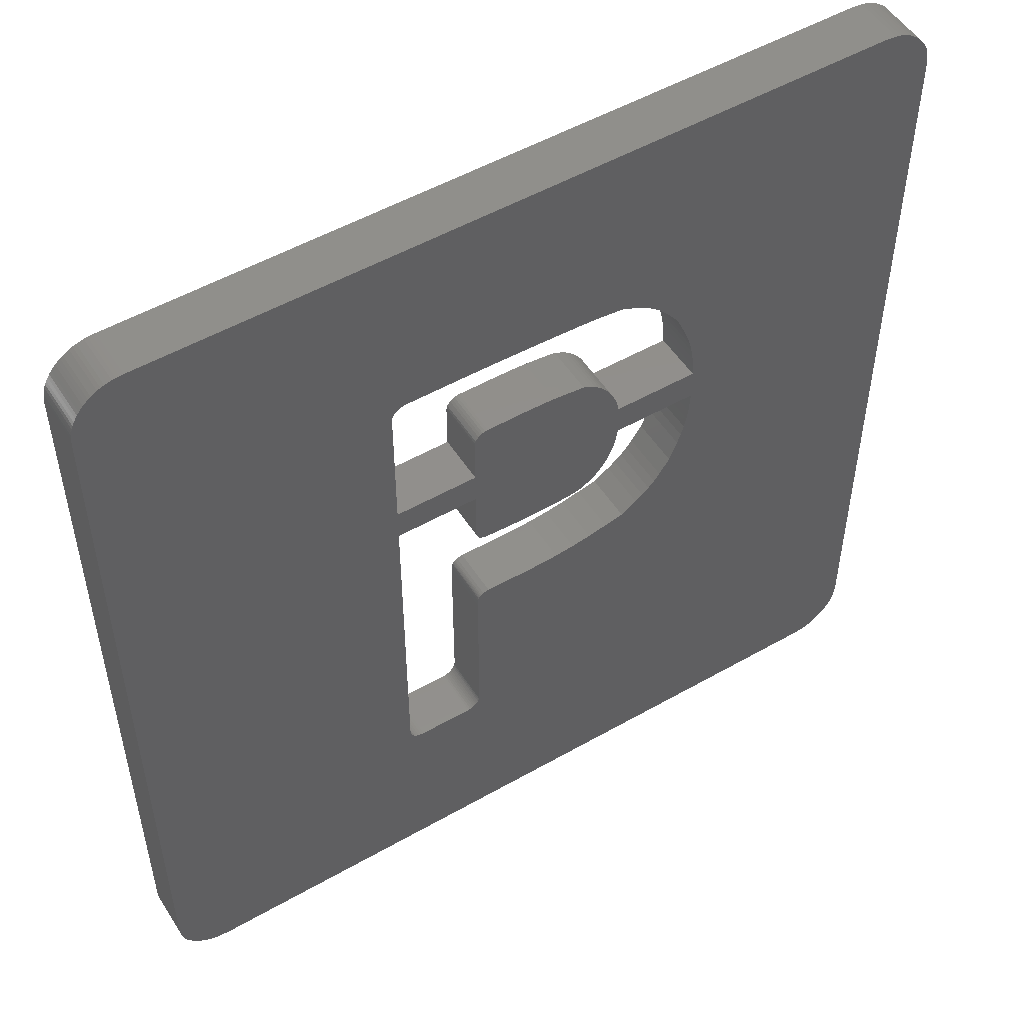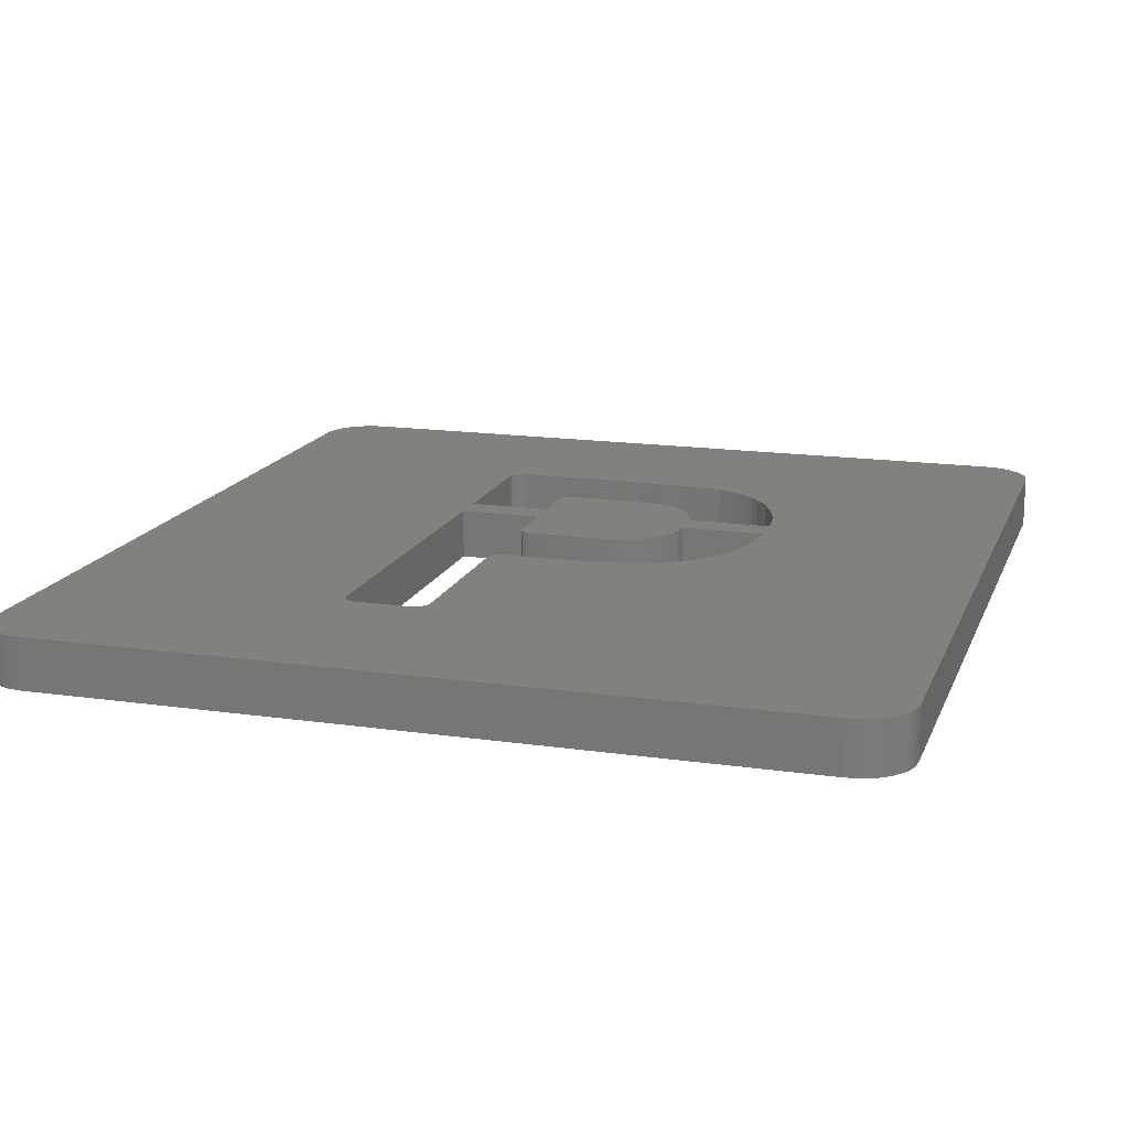
<metadata>
{"format":"stl","ext":"stl","renderer":"f3d","projection":"perspective","resolution":1024,"background":"white","views":[{"elev":51.9,"azim":-31.7,"up":"+Y"},{"elev":15.9,"azim":16.8,"up":"+Z"}]}
</metadata>
<code>
# stl→obj: 412 verts, 840 faces
v 549.6 267.2 3
v 549.1 267.2 3
v 549.6 267.2 0
v 549.1 267.2 0
v 551.9 267.3 0
v 552 267.3 0
v 551.9 267.3 3
v 552 267.3 3
v 552.5 267.3 0
v 552.5 267.3 3
v 552.9 267.3 0
v 552.9 267.3 3
v 553.4 267.4 0
v 553.4 267.4 3
v 553.9 267.5 0
v 553.9 267.5 3
v 547.7 267.3 0
v 547.7 267.3 3
v 546.9 273.1 0
v 541.9 273.1 0
v 546.9 273.1 3
v 541.9 273.1 3
v 546.9 271.2 3
v 541.9 271.2 3
v 546.9 271.2 0
v 541.9 271.2 0
v 556.3 273.1 3
v 561.3 273.1 3
v 556.3 273.1 0
v 561.3 273.1 0
v 556.3 271.2 0
v 561.3 271.2 0
v 556.3 271.2 3
v 561.3 271.2 3
v 541.9 251.5 3
v 541.9 251.5 0
v 561.3 270.5 0
v 561.3 270.5 3
v 561.2 269.9 0
v 561.2 269.9 3
v 561.1 269.2 0
v 561.1 269.2 3
v 561 268.6 0
v 561 268.6 3
v 560.8 268 0
v 560.8 268 3
v 560.6 267.4 0
v 560.6 267.4 3
v 560.1 266.2 0
v 560.1 266.2 3
v 561.3 273.8 3
v 561.3 273.8 0
v 561.2 274.4 3
v 561.2 274.4 0
v 561.1 275.1 3
v 561.1 275.1 0
v 560.9 275.7 3
v 560.9 275.7 0
v 560.7 276.4 3
v 560.7 276.4 0
v 560.5 277 3
v 560.5 277 0
v 560 278.3 3
v 560 278.3 0
v 556.2 281.3 0
v 556.8 281.1 0
v 556.2 281.3 3
v 556.8 281.1 3
v 557.4 280.8 0
v 557.4 280.8 3
v 557.9 280.5 0
v 557.9 280.5 3
v 558.4 280.1 0
v 558.4 280.1 3
v 558.8 279.7 0
v 558.8 279.7 3
v 559.2 279.3 0
v 559.2 279.3 3
v 552.3 281.6 0
v 553.3 281.6 0
v 552.3 281.6 3
v 553.3 281.6 3
v 554.3 281.5 0
v 554.3 281.5 3
v 555.3 281.4 0
v 555.3 281.4 3
v 545.9 281.7 0
v 547.5 281.7 0
v 545.9 281.7 3
v 547.5 281.7 3
v 549.1 281.7 0
v 549.1 281.7 3
v 550.7 281.7 0
v 550.7 281.7 3
v 542.8 281.7 0
v 542.8 281.7 3
v 542.2 281.5 0
v 542.3 281.6 0
v 542.2 281.5 3
v 542.3 281.6 3
v 542.5 281.7 0
v 542.5 281.7 3
v 542.6 281.7 0
v 542.6 281.7 3
v 541.9 280.9 0
v 541.9 281.1 0
v 541.9 280.9 3
v 541.9 281.1 3
v 542 281.2 0
v 542 281.2 3
v 542.1 281.4 0
v 542.1 281.4 3
v 542.2 250.9 0
v 542.1 251 0
v 542.2 250.9 3
v 542.1 251 3
v 542 251.2 0
v 542 251.2 3
v 541.9 251.3 0
v 541.9 251.3 3
v 542.8 250.6 0
v 542.6 250.6 0
v 542.8 250.6 3
v 542.6 250.6 3
v 542.5 250.7 0
v 542.5 250.7 3
v 542.3 250.8 0
v 542.3 250.8 3
v 546 250.6 0
v 546 250.6 3
v 546.4 250.7 0
v 546.3 250.7 0
v 546.4 250.7 3
v 546.3 250.7 3
v 546.2 250.6 0
v 546.2 250.6 3
v 546.1 250.6 0
v 546.1 250.6 3
v 546.7 251.1 0
v 546.7 251 0
v 546.7 251.1 3
v 546.7 251 3
v 546.6 250.9 0
v 546.6 250.9 3
v 546.5 250.8 0
v 546.5 250.8 3
v 546.9 251.5 0
v 546.9 251.4 0
v 546.9 251.5 3
v 546.9 251.4 3
v 546.8 251.3 0
v 546.8 251.3 3
v 546.8 251.2 0
v 546.8 251.2 3
v 546.9 261.2 0
v 546.9 261.2 3
v 547.6 262.1 0
v 547.3 262 0
v 547.6 262.1 3
v 547.3 262 3
v 547.1 261.9 0
v 547.1 261.9 3
v 547 261.8 0
v 547 261.8 3
v 546.9 261.7 0
v 546.9 261.7 3
v 546.9 261.5 0
v 546.9 261.5 3
v 556.9 263 0
v 555.8 262.8 0
v 556.9 263 3
v 555.8 262.8 3
v 554.6 262.5 0
v 554.6 262.5 3
v 553.5 262.3 0
v 553.5 262.3 3
v 552.3 262.2 0
v 552.3 262.2 3
v 551.1 262.1 0
v 551.1 262.1 3
v 550 262.1 0
v 550 262.1 3
v 559.5 265.2 0
v 559.5 265.2 3
v 559.1 264.8 0
v 559.1 264.8 3
v 558.7 264.4 0
v 558.7 264.4 3
v 558.3 264 0
v 558.3 264 3
v 557.9 263.7 0
v 557.9 263.7 3
v 525.2 290.5 3
v 525.2 290.7 3
v 525.2 290.5 0
v 525.2 290.7 0
v 525.3 290.9 3
v 525.3 290.9 0
v 525.4 291.1 3
v 525.4 291.1 0
v 525.5 291.3 3
v 525.5 291.3 0
v 527.4 292.7 0
v 527.2 292.7 0
v 527.4 292.7 3
v 527.2 292.7 3
v 527 292.6 0
v 527 292.6 3
v 526.8 292.5 0
v 526.8 292.5 3
v 526.6 292.4 0
v 526.6 292.4 3
v 556.2 270.6 3
v 556.2 270.6 0
v 556.2 270.3 3
v 556.2 270.3 0
v 556.1 270.1 3
v 556.1 270.1 0
v 555.9 269.5 3
v 555.9 269.5 0
v 555.6 269 3
v 555.6 269 0
v 546.9 275.8 3
v 546.9 275.8 0
v 546.9 268.1 0
v 546.9 268.1 3
v 550.8 267.2 3
v 550.8 267.2 0
v 547.2 267.4 0
v 547.3 267.4 0
v 547.2 267.4 3
v 547.3 267.4 3
v 547.5 267.3 0
v 547.5 267.3 3
v 547.6 267.3 0
v 547.6 267.3 3
v 546.9 267.7 0
v 547 267.6 0
v 546.9 267.7 3
v 547 267.6 3
v 547.1 267.5 0
v 547.1 267.5 3
v 546.9 268 0
v 546.9 268 3
v 546.9 267.9 0
v 546.9 267.9 3
v 546.9 267.8 0
v 546.9 267.8 3
v 547.1 276.4 0
v 547 276.3 0
v 547.1 276.4 3
v 547 276.3 3
v 546.9 276.1 0
v 546.9 276.1 3
v 546.9 276 0
v 546.9 276 3
v 547.7 276.6 0
v 547.5 276.6 0
v 547.7 276.6 3
v 547.5 276.6 3
v 547.4 276.6 0
v 547.4 276.6 3
v 547.2 276.5 0
v 547.2 276.5 3
v 548.7 276.6 0
v 548.7 276.6 3
v 553.9 276.4 0
v 552.6 276.5 0
v 553.9 276.4 3
v 552.6 276.5 3
v 551.9 276.6 0
v 551.9 276.6 3
v 551.3 276.6 0
v 551.3 276.6 3
v 550 276.6 0
v 550 276.6 3
v 555.6 274.9 0
v 555.3 275.3 0
v 555.6 274.9 3
v 555.3 275.3 3
v 555.1 275.6 0
v 555.1 275.6 3
v 554.9 275.8 0
v 554.9 275.8 3
v 554.6 275.9 0
v 554.6 275.9 3
v 554.4 276.1 0
v 554.4 276.1 3
v 556.2 273.5 0
v 556.2 273.5 3
v 556 274 0
v 556 274 3
v 555.8 274.4 0
v 555.8 274.4 3
v 554.4 267.8 0
v 554.4 267.8 3
v 554.6 267.9 0
v 554.6 267.9 3
v 554.9 268.1 0
v 554.9 268.1 3
v 555.1 268.3 0
v 555.1 268.3 3
v 555.3 268.5 0
v 555.3 268.5 3
v 527.6 292.8 3
v 527.6 292.8 0
v 527.8 292.8 3
v 527.8 292.8 0
v 528 292.8 3
v 528 292.8 0
v 528.2 292.8 3
v 528.2 292.8 0
v 525.1 290.3 0
v 525.1 290.3 3
v 525.1 290.1 0
v 525.1 290.1 3
v 525.1 289.9 0
v 525.1 289.9 3
v 525.1 289.7 0
v 525.1 289.7 3
v 575.3 289.7 3
v 575.3 242.6 3
v 572.1 239.5 3
v 528.2 239.5 3
v 525.1 242.6 3
v 572.1 292.8 3
v 525.1 242 3
v 525.6 240.9 3
v 526 240.4 3
v 526.4 240 3
v 525.2 241.7 3
v 525.4 241.2 3
v 525.3 241.4 3
v 526.7 239.9 3
v 527 239.7 3
v 527.3 239.6 3
v 527.6 239.6 3
v 572.8 239.6 3
v 573.1 239.6 3
v 573.3 239.7 3
v 573.6 239.9 3
v 573.9 240 3
v 574.4 240.4 3
v 574.7 240.9 3
v 575.2 242 3
v 575.1 241.7 3
v 574.9 241.2 3
v 575 241.4 3
v 572.8 292.8 3
v 575.2 290.3 3
v 573.9 292.3 3
v 574.4 291.9 3
v 574.7 291.4 3
v 575.1 290.6 3
v 574.9 291.2 3
v 575 290.9 3
v 573.1 292.7 3
v 573.6 292.5 3
v 573.3 292.6 3
v 526.4 292.3 3
v 526.3 292.2 3
v 526.1 292.1 3
v 525.8 291.8 3
v 525.7 291.6 3
v 526 291.9 3
v 525.6 291.5 3
v 575.3 289.7 0
v 572.1 292.8 0
v 525.1 242.6 0
v 528.2 239.5 0
v 527.6 239.6 0
v 572.1 239.5 0
v 575.3 242.6 0
v 572.8 239.6 0
v 573.1 239.6 0
v 573.3 239.7 0
v 573.6 239.9 0
v 573.9 240 0
v 574.4 240.4 0
v 574.7 240.9 0
v 575.2 242 0
v 575.1 241.7 0
v 526.4 292.3 0
v 526.3 292.2 0
v 526.1 292.1 0
v 525.8 291.8 0
v 526 291.9 0
v 572.8 292.8 0
v 575.2 290.3 0
v 573.9 292.3 0
v 574.4 291.9 0
v 573.1 292.7 0
v 573.6 292.5 0
v 573.3 292.6 0
v 574.7 291.4 0
v 575.1 290.6 0
v 574.9 291.2 0
v 575 290.9 0
v 575 241.4 0
v 574.9 241.2 0
v 527.3 239.6 0
v 527 239.7 0
v 526.7 239.9 0
v 526.4 240 0
v 526 240.4 0
v 525.6 240.9 0
v 525.4 241.2 0
v 525.2 241.7 0
v 525.1 242 0
v 525.3 241.4 0
v 525.6 291.5 0
v 525.7 291.6 0
f 1 2 3
f 3 2 4
f 5 6 7
f 7 6 8
f 6 9 8
f 8 9 10
f 10 9 11
f 10 11 12
f 12 11 13
f 12 13 14
f 14 13 15
f 14 15 16
f 17 4 18
f 18 4 2
f 19 20 21
f 21 20 22
f 23 24 25
f 25 24 26
f 27 28 29
f 29 28 30
f 31 32 33
f 33 32 34
f 24 35 26
f 26 35 36
f 32 37 34
f 34 37 38
f 38 37 39
f 38 39 40
f 40 39 41
f 40 41 42
f 42 41 43
f 42 43 44
f 44 43 45
f 44 45 46
f 46 45 47
f 46 47 48
f 48 47 49
f 48 49 50
f 28 51 30
f 30 51 52
f 52 51 53
f 52 53 54
f 54 53 55
f 54 55 56
f 56 55 57
f 56 57 58
f 58 57 59
f 58 59 60
f 60 59 61
f 60 61 62
f 62 61 63
f 62 63 64
f 65 66 67
f 67 66 68
f 68 66 69
f 68 69 70
f 70 69 71
f 70 71 72
f 72 71 73
f 72 73 74
f 74 73 75
f 74 75 76
f 76 75 77
f 76 77 78
f 78 77 64
f 78 64 63
f 79 80 81
f 81 80 82
f 82 80 83
f 82 83 84
f 84 83 85
f 84 85 86
f 86 85 65
f 86 65 67
f 87 88 89
f 89 88 90
f 90 88 91
f 90 91 92
f 92 91 93
f 92 93 94
f 94 93 79
f 94 79 81
f 95 87 96
f 96 87 89
f 97 98 99
f 99 98 100
f 100 98 101
f 100 101 102
f 102 101 103
f 102 103 104
f 104 103 95
f 104 95 96
f 105 106 107
f 107 106 108
f 108 106 109
f 108 109 110
f 110 109 111
f 110 111 112
f 112 111 97
f 112 97 99
f 20 105 22
f 22 105 107
f 113 114 115
f 115 114 116
f 116 114 117
f 116 117 118
f 118 117 119
f 118 119 120
f 120 119 36
f 120 36 35
f 121 122 123
f 123 122 124
f 124 122 125
f 124 125 126
f 126 125 127
f 126 127 128
f 128 127 113
f 128 113 115
f 129 121 130
f 130 121 123
f 131 132 133
f 133 132 134
f 134 132 135
f 134 135 136
f 136 135 137
f 136 137 138
f 138 137 129
f 138 129 130
f 139 140 141
f 141 140 142
f 142 140 143
f 142 143 144
f 144 143 145
f 144 145 146
f 146 145 131
f 146 131 133
f 147 148 149
f 149 148 150
f 150 148 151
f 150 151 152
f 152 151 153
f 152 153 154
f 154 153 139
f 154 139 141
f 155 147 156
f 156 147 149
f 157 158 159
f 159 158 160
f 160 158 161
f 160 161 162
f 162 161 161
f 162 161 162
f 162 161 163
f 162 163 164
f 164 163 163
f 164 163 164
f 164 163 165
f 164 165 166
f 166 165 167
f 166 167 168
f 168 167 155
f 168 155 156
f 169 170 171
f 171 170 172
f 172 170 173
f 172 173 174
f 174 173 175
f 174 175 176
f 176 175 177
f 176 177 178
f 178 177 179
f 178 179 180
f 180 179 181
f 180 181 182
f 182 181 157
f 182 157 159
f 49 183 50
f 50 183 184
f 184 183 185
f 184 185 186
f 186 185 187
f 186 187 188
f 188 187 189
f 188 189 190
f 190 189 191
f 190 191 192
f 192 191 169
f 192 169 171
f 193 194 195
f 195 194 196
f 196 194 197
f 196 197 198
f 198 197 199
f 198 199 200
f 200 199 201
f 200 201 202
f 203 204 205
f 205 204 206
f 206 204 207
f 206 207 208
f 208 207 209
f 208 209 210
f 210 209 211
f 210 211 212
f 33 213 31
f 31 213 214
f 214 213 215
f 214 215 216
f 216 215 217
f 216 217 218
f 218 217 219
f 218 219 220
f 220 219 221
f 220 221 222
f 21 223 19
f 19 223 224
f 25 225 23
f 23 225 226
f 7 227 5
f 5 227 228
f 228 227 1
f 228 1 3
f 229 230 231
f 231 230 232
f 232 230 233
f 232 233 234
f 234 233 235
f 234 235 236
f 236 235 17
f 236 17 18
f 237 238 239
f 239 238 240
f 240 238 241
f 240 241 242
f 242 241 241
f 242 241 242
f 242 241 229
f 242 229 231
f 225 243 226
f 226 243 244
f 244 243 245
f 244 245 246
f 246 245 247
f 246 247 248
f 248 247 237
f 248 237 239
f 249 250 251
f 251 250 252
f 252 250 253
f 252 253 254
f 254 253 255
f 254 255 256
f 256 255 224
f 256 224 223
f 257 258 259
f 259 258 260
f 260 258 261
f 260 261 262
f 262 261 263
f 262 263 264
f 264 263 249
f 264 249 251
f 265 257 266
f 266 257 259
f 267 268 269
f 269 268 270
f 270 268 271
f 270 271 272
f 272 271 273
f 272 273 274
f 274 273 275
f 274 275 276
f 276 275 265
f 276 265 266
f 277 278 279
f 279 278 280
f 280 278 281
f 280 281 282
f 282 281 283
f 282 283 284
f 284 283 285
f 284 285 286
f 286 285 287
f 286 287 288
f 288 287 267
f 288 267 269
f 29 289 27
f 27 289 290
f 290 289 291
f 290 291 292
f 292 291 293
f 292 293 294
f 294 293 277
f 294 277 279
f 15 295 16
f 16 295 296
f 296 295 297
f 296 297 298
f 298 297 299
f 298 299 300
f 300 299 301
f 300 301 302
f 302 301 303
f 302 303 304
f 304 303 222
f 304 222 221
f 205 305 203
f 203 305 306
f 306 305 307
f 306 307 308
f 308 307 309
f 308 309 310
f 310 309 311
f 310 311 312
f 195 313 193
f 193 313 314
f 314 313 315
f 314 315 316
f 316 315 317
f 316 317 318
f 318 317 319
f 318 319 320
f 34 28 33
f 33 28 27
f 33 27 270
f 270 27 290
f 270 290 292
f 28 34 321
f 321 34 38
f 321 38 40
f 321 40 322
f 322 40 42
f 322 42 44
f 44 46 322
f 322 46 48
f 322 48 50
f 50 184 322
f 322 184 186
f 322 186 188
f 188 190 322
f 322 190 192
f 322 192 323
f 323 192 171
f 323 171 150
f 150 171 172
f 150 172 149
f 149 172 174
f 149 174 176
f 176 178 149
f 149 178 180
f 149 180 182
f 149 182 156
f 156 182 159
f 156 159 168
f 168 159 160
f 168 160 166
f 166 160 164
f 164 160 164
f 164 160 162
f 164 162 162
f 150 152 323
f 323 152 154
f 323 154 141
f 141 142 323
f 323 142 144
f 323 144 146
f 146 133 323
f 323 133 134
f 323 134 136
f 136 138 323
f 323 138 324
f 324 138 130
f 324 130 123
f 123 124 324
f 324 124 126
f 324 126 128
f 128 115 324
f 324 115 116
f 324 116 118
f 324 118 325
f 325 118 120
f 325 120 35
f 35 24 325
f 325 24 320
f 320 24 22
f 320 22 107
f 24 23 22
f 22 23 21
f 21 23 274
f 21 274 276
f 226 2 23
f 23 2 1
f 23 1 227
f 244 236 226
f 226 236 18
f 226 18 2
f 236 244 234
f 234 244 246
f 234 246 232
f 232 246 248
f 232 248 231
f 231 248 242
f 242 248 239
f 242 239 240
f 240 242 242
f 23 227 274
f 274 227 7
f 274 7 272
f 272 7 8
f 272 8 270
f 270 8 33
f 8 10 33
f 33 10 213
f 213 10 215
f 215 10 217
f 217 10 12
f 217 12 219
f 219 12 14
f 219 14 296
f 296 14 16
f 296 298 219
f 219 298 300
f 219 300 302
f 302 304 219
f 219 304 221
f 292 294 270
f 270 294 279
f 270 279 280
f 280 282 270
f 270 282 284
f 270 284 286
f 286 288 270
f 270 288 269
f 276 266 21
f 21 266 223
f 223 266 259
f 223 259 256
f 256 259 252
f 256 252 254
f 260 264 259
f 259 264 251
f 259 251 252
f 260 262 264
f 107 108 320
f 320 108 110
f 320 110 311
f 311 110 112
f 311 112 99
f 99 100 311
f 311 100 102
f 311 102 104
f 104 96 311
f 311 96 89
f 311 89 90
f 90 92 311
f 311 92 326
f 326 92 94
f 326 94 81
f 81 82 326
f 326 82 84
f 326 84 86
f 86 67 326
f 326 67 68
f 326 68 70
f 70 72 326
f 326 72 74
f 326 74 76
f 76 78 326
f 326 78 63
f 326 63 321
f 321 63 61
f 321 61 59
f 59 57 321
f 321 57 55
f 321 55 53
f 53 51 321
f 321 51 28
f 314 309 193
f 193 309 201
f 193 201 199
f 314 316 309
f 309 316 318
f 309 318 320
f 327 328 325
f 325 328 329
f 325 329 330
f 327 331 328
f 328 331 332
f 332 331 333
f 330 334 325
f 325 334 335
f 325 335 336
f 336 337 325
f 325 337 324
f 323 338 322
f 322 338 339
f 322 339 340
f 340 341 322
f 322 341 342
f 322 342 343
f 343 344 322
f 322 344 345
f 345 344 346
f 346 344 347
f 346 347 348
f 326 321 349
f 349 321 350
f 349 350 351
f 351 350 352
f 352 350 353
f 353 350 354
f 353 354 355
f 355 354 356
f 349 351 357
f 357 351 358
f 357 358 359
f 311 309 320
f 307 212 309
f 309 212 360
f 309 360 361
f 307 305 212
f 212 305 205
f 212 205 210
f 210 205 206
f 210 206 208
f 361 362 309
f 309 362 363
f 309 363 364
f 362 365 363
f 364 366 309
f 309 366 201
f 197 194 199
f 199 194 193
f 30 31 29
f 29 31 268
f 29 268 289
f 289 268 291
f 291 268 293
f 293 268 277
f 277 268 278
f 278 268 281
f 281 268 283
f 283 268 285
f 285 268 287
f 287 268 267
f 52 367 30
f 30 367 32
f 30 32 31
f 52 54 367
f 367 54 56
f 367 56 58
f 58 60 367
f 367 60 62
f 367 62 64
f 367 64 368
f 368 64 77
f 368 77 75
f 75 73 368
f 368 73 71
f 368 71 69
f 69 66 368
f 368 66 65
f 368 65 85
f 85 83 368
f 368 83 80
f 368 80 79
f 79 93 368
f 368 93 91
f 368 91 312
f 312 91 88
f 312 88 87
f 87 95 312
f 312 95 103
f 312 103 101
f 101 98 312
f 312 98 97
f 312 97 111
f 111 109 312
f 312 109 319
f 312 319 310
f 310 319 317
f 310 317 315
f 109 106 319
f 319 106 105
f 319 105 20
f 319 20 26
f 26 20 19
f 26 19 25
f 25 19 273
f 25 273 228
f 228 273 5
f 5 273 271
f 5 271 6
f 6 271 268
f 6 268 31
f 224 265 19
f 19 265 275
f 19 275 273
f 265 224 257
f 257 224 255
f 257 255 250
f 250 255 253
f 250 249 257
f 257 249 263
f 257 263 258
f 258 263 261
f 6 31 9
f 9 31 214
f 9 214 216
f 216 218 9
f 9 218 11
f 11 218 220
f 11 220 13
f 13 220 295
f 13 295 15
f 222 303 220
f 220 303 301
f 220 301 299
f 299 297 220
f 220 297 295
f 228 3 25
f 25 3 4
f 25 4 225
f 225 4 17
f 225 17 235
f 225 235 243
f 243 235 233
f 243 233 245
f 245 233 230
f 245 230 247
f 247 230 229
f 247 229 241
f 241 238 241
f 241 238 237
f 241 237 247
f 319 26 369
f 369 26 36
f 369 36 119
f 119 117 369
f 369 117 370
f 369 370 371
f 117 114 370
f 370 114 113
f 370 113 127
f 127 125 370
f 370 125 122
f 370 122 121
f 121 129 370
f 370 129 137
f 370 137 372
f 372 137 135
f 372 135 132
f 132 131 372
f 372 131 145
f 372 145 143
f 143 140 372
f 372 140 139
f 372 139 153
f 153 151 372
f 372 151 148
f 372 148 169
f 169 148 170
f 170 148 147
f 170 147 173
f 173 147 175
f 175 147 177
f 177 147 179
f 179 147 181
f 181 147 155
f 181 155 157
f 157 155 167
f 157 167 158
f 158 167 165
f 158 165 163
f 163 163 158
f 158 163 161
f 161 163 161
f 169 191 372
f 372 191 373
f 372 373 374
f 374 373 375
f 375 373 376
f 376 373 377
f 377 373 378
f 378 373 379
f 379 373 380
f 380 373 381
f 380 381 382
f 191 189 373
f 373 189 187
f 373 187 185
f 185 183 373
f 373 183 49
f 373 49 47
f 47 45 373
f 373 45 43
f 373 43 41
f 41 39 373
f 373 39 367
f 367 39 37
f 367 37 32
f 306 211 203
f 203 211 209
f 203 209 204
f 204 209 207
f 306 308 211
f 211 308 310
f 211 310 383
f 383 310 384
f 384 310 385
f 385 310 386
f 385 386 387
f 368 388 367
f 367 388 389
f 389 388 390
f 389 390 391
f 388 392 390
f 390 392 393
f 393 392 394
f 391 395 389
f 389 395 396
f 396 395 397
f 396 397 398
f 399 400 382
f 382 400 380
f 371 401 369
f 369 401 402
f 369 402 403
f 403 404 369
f 369 404 405
f 369 405 406
f 407 408 406
f 406 408 409
f 406 409 369
f 407 410 408
f 315 313 310
f 310 313 195
f 310 195 202
f 202 195 200
f 200 195 196
f 200 196 198
f 202 411 310
f 310 411 412
f 310 412 386
f 391 390 352
f 352 390 351
f 351 390 393
f 351 393 358
f 358 393 394
f 358 394 359
f 359 394 392
f 359 392 357
f 357 392 388
f 357 388 349
f 349 388 368
f 349 368 326
f 367 389 321
f 321 389 350
f 350 389 396
f 350 396 354
f 354 396 398
f 354 398 356
f 356 398 397
f 356 397 355
f 355 397 395
f 355 395 353
f 353 395 391
f 353 391 352
f 373 367 322
f 322 367 321
f 379 380 343
f 343 380 344
f 344 380 400
f 344 400 347
f 347 400 399
f 347 399 348
f 348 399 382
f 348 382 346
f 346 382 381
f 346 381 345
f 345 381 373
f 345 373 322
f 372 374 323
f 323 374 338
f 338 374 375
f 338 375 339
f 339 375 376
f 339 376 340
f 340 376 377
f 340 377 341
f 341 377 378
f 341 378 342
f 342 378 379
f 342 379 343
f 370 372 324
f 324 372 323
f 405 404 329
f 329 404 330
f 330 404 403
f 330 403 334
f 334 403 402
f 334 402 335
f 335 402 401
f 335 401 336
f 336 401 371
f 336 371 337
f 337 371 370
f 337 370 324
f 369 409 325
f 325 409 327
f 327 409 408
f 327 408 331
f 331 408 410
f 331 410 333
f 333 410 407
f 333 407 332
f 332 407 406
f 332 406 328
f 328 406 405
f 328 405 329
f 319 369 320
f 320 369 325
f 201 366 202
f 202 366 411
f 411 366 364
f 411 364 412
f 412 364 363
f 412 363 386
f 386 363 365
f 386 365 387
f 211 383 212
f 212 383 360
f 360 383 384
f 360 384 361
f 361 384 385
f 361 385 362
f 362 385 387
f 362 387 365
f 368 312 326
f 326 312 311

</code>
